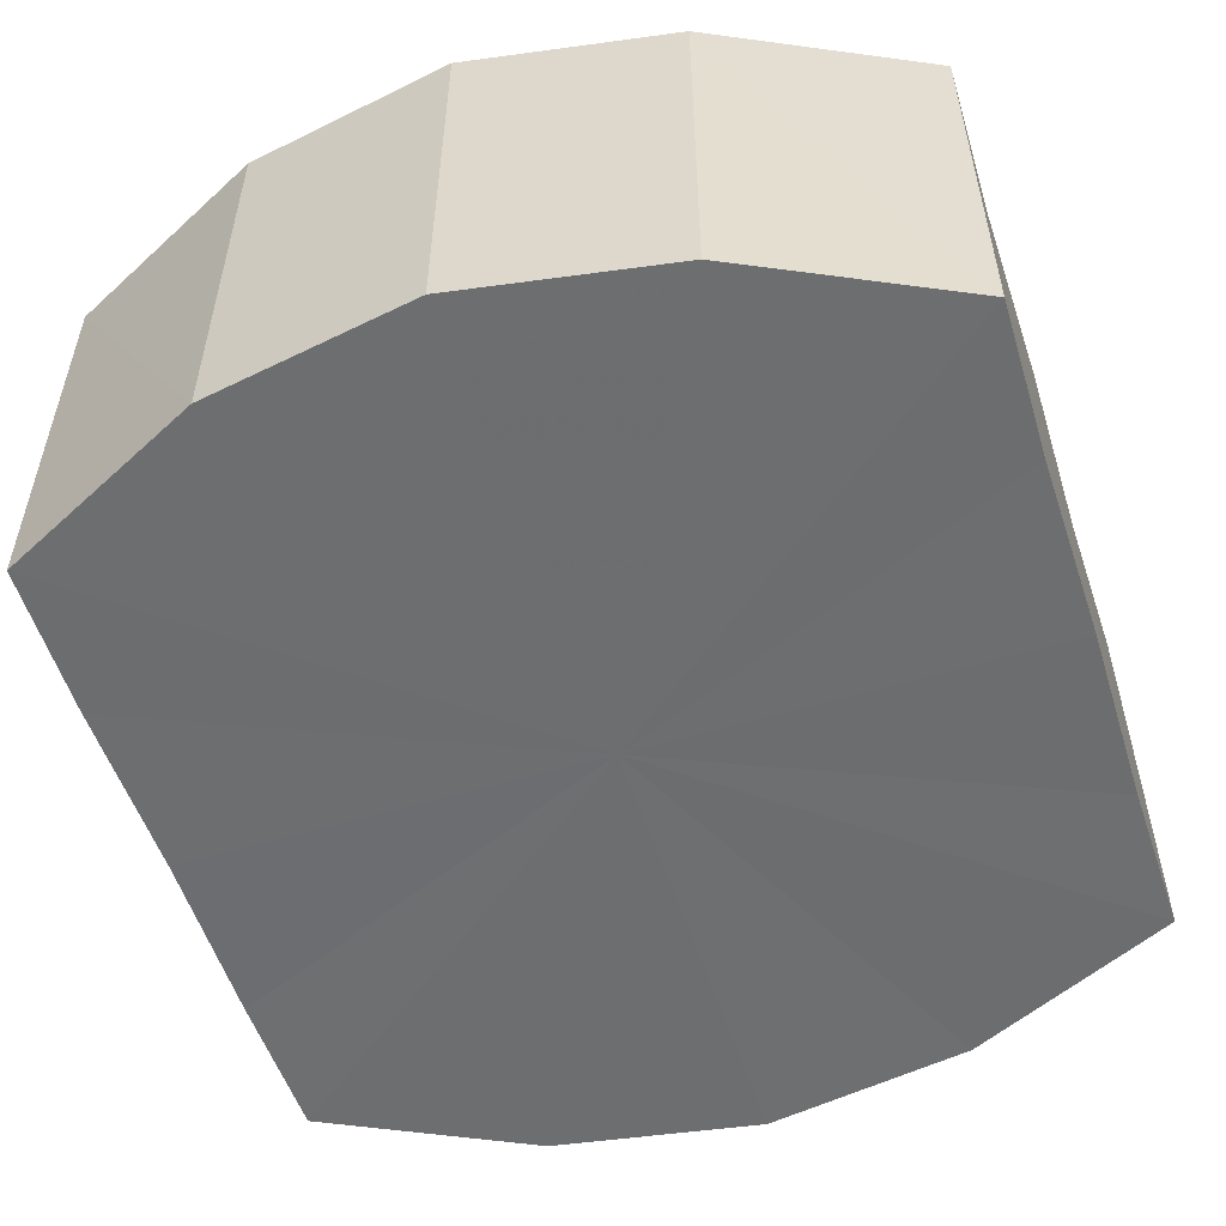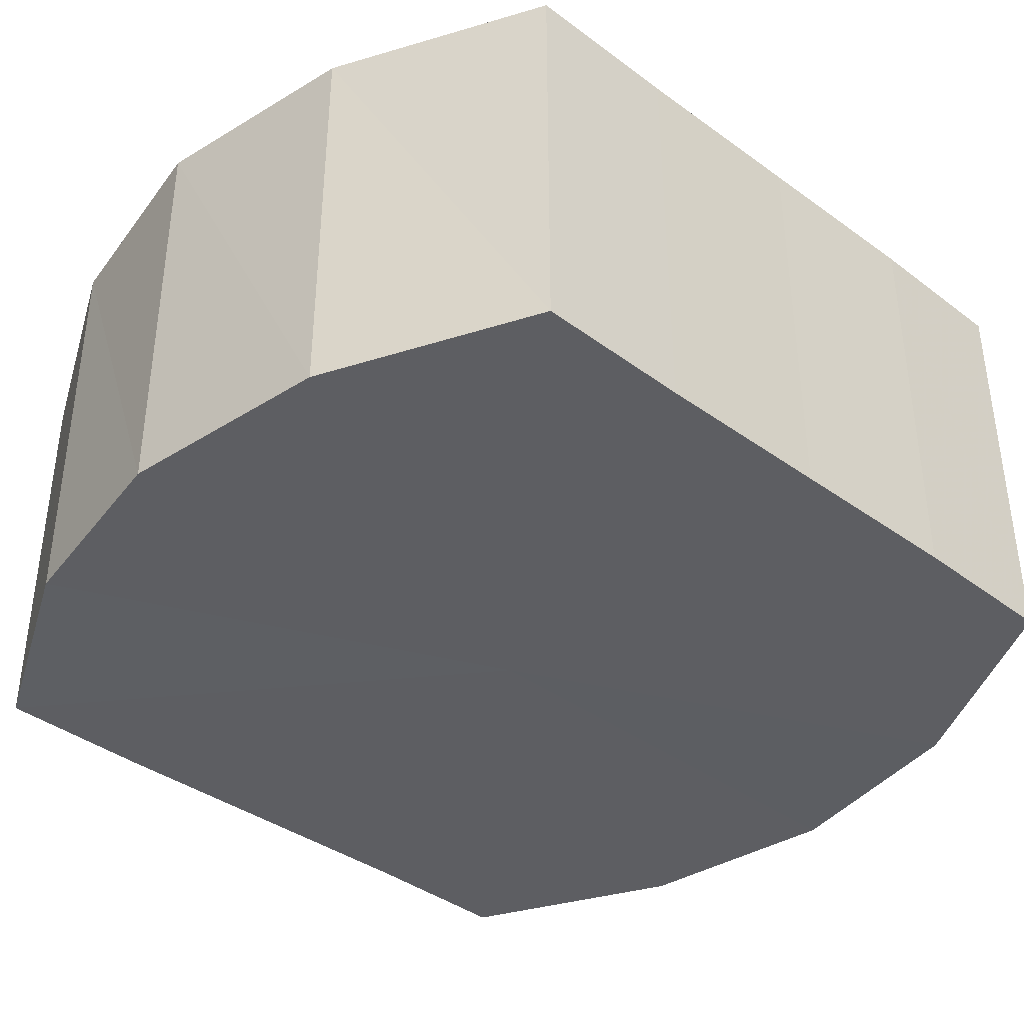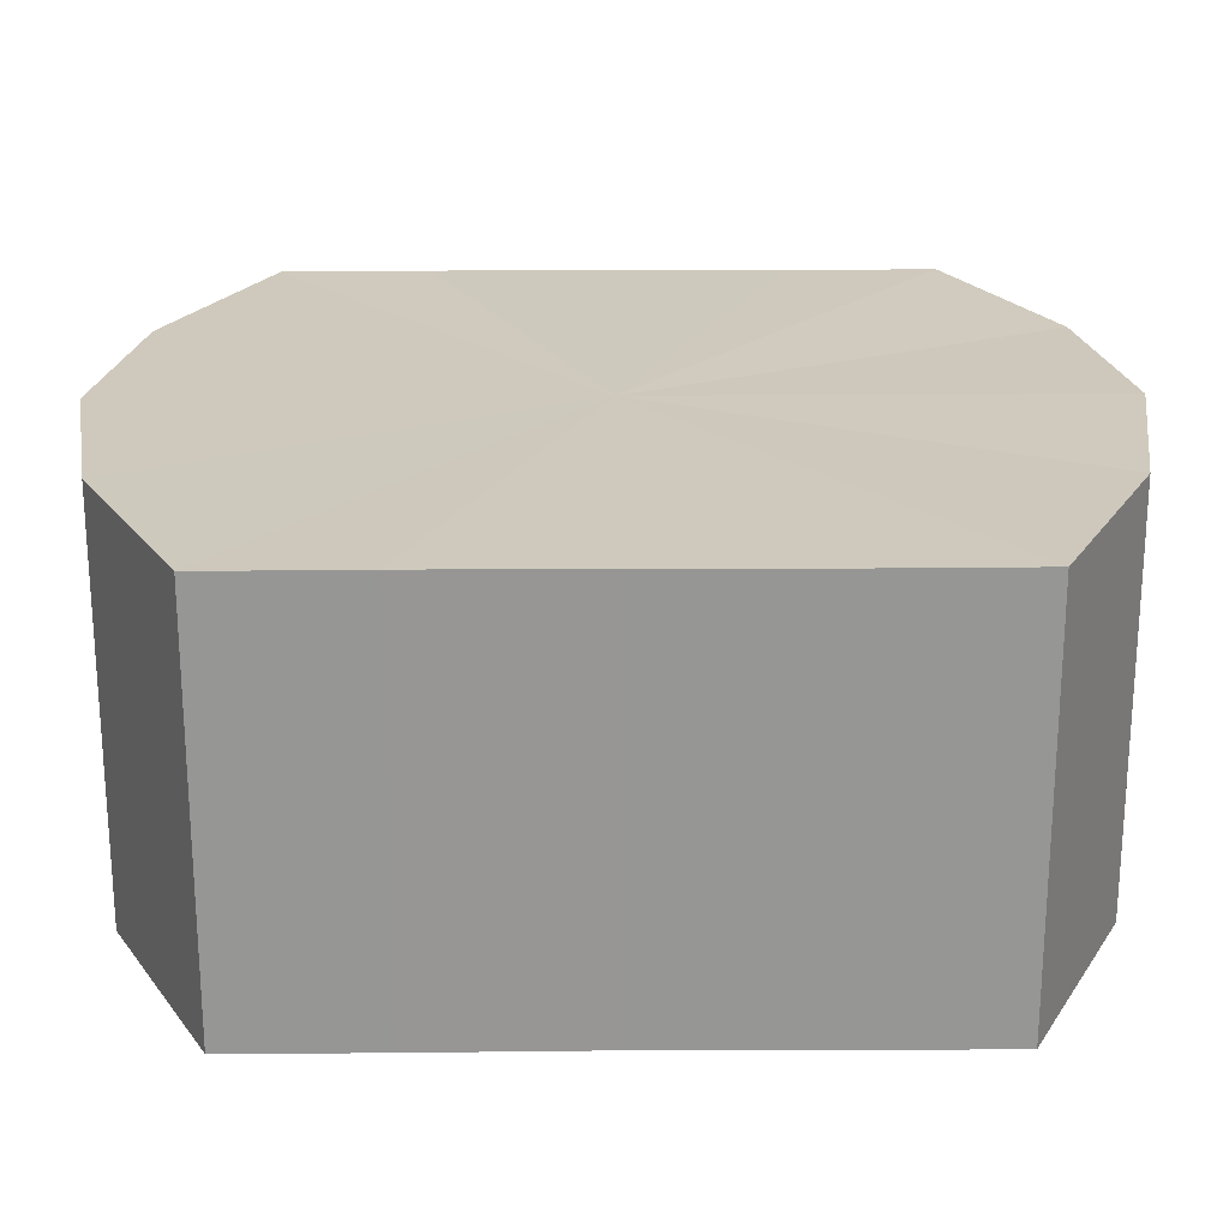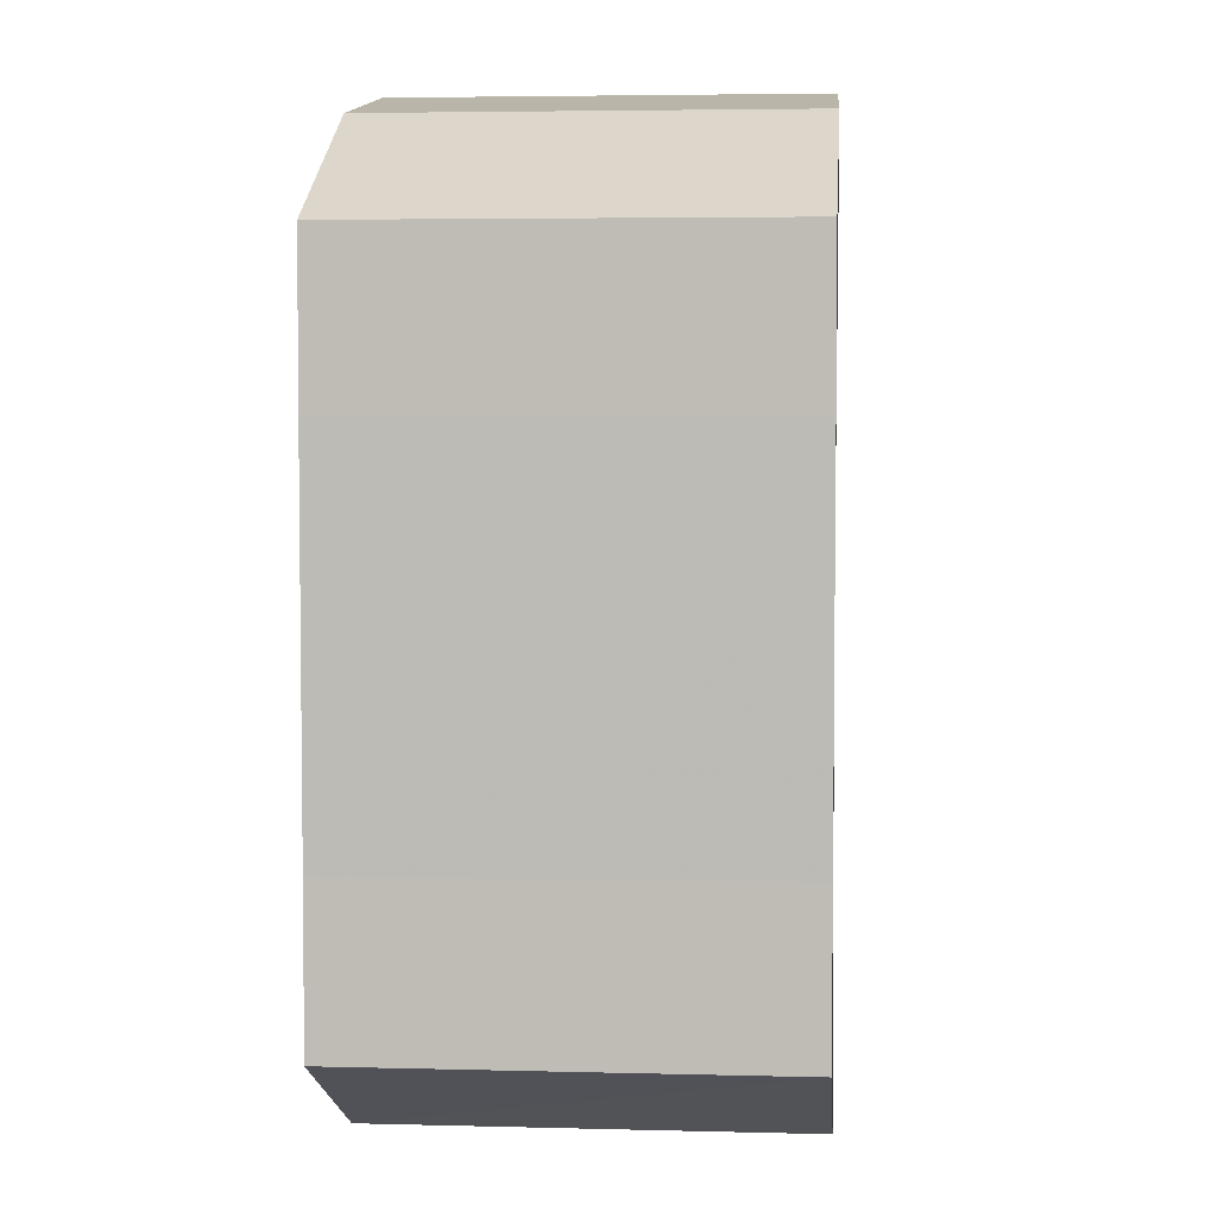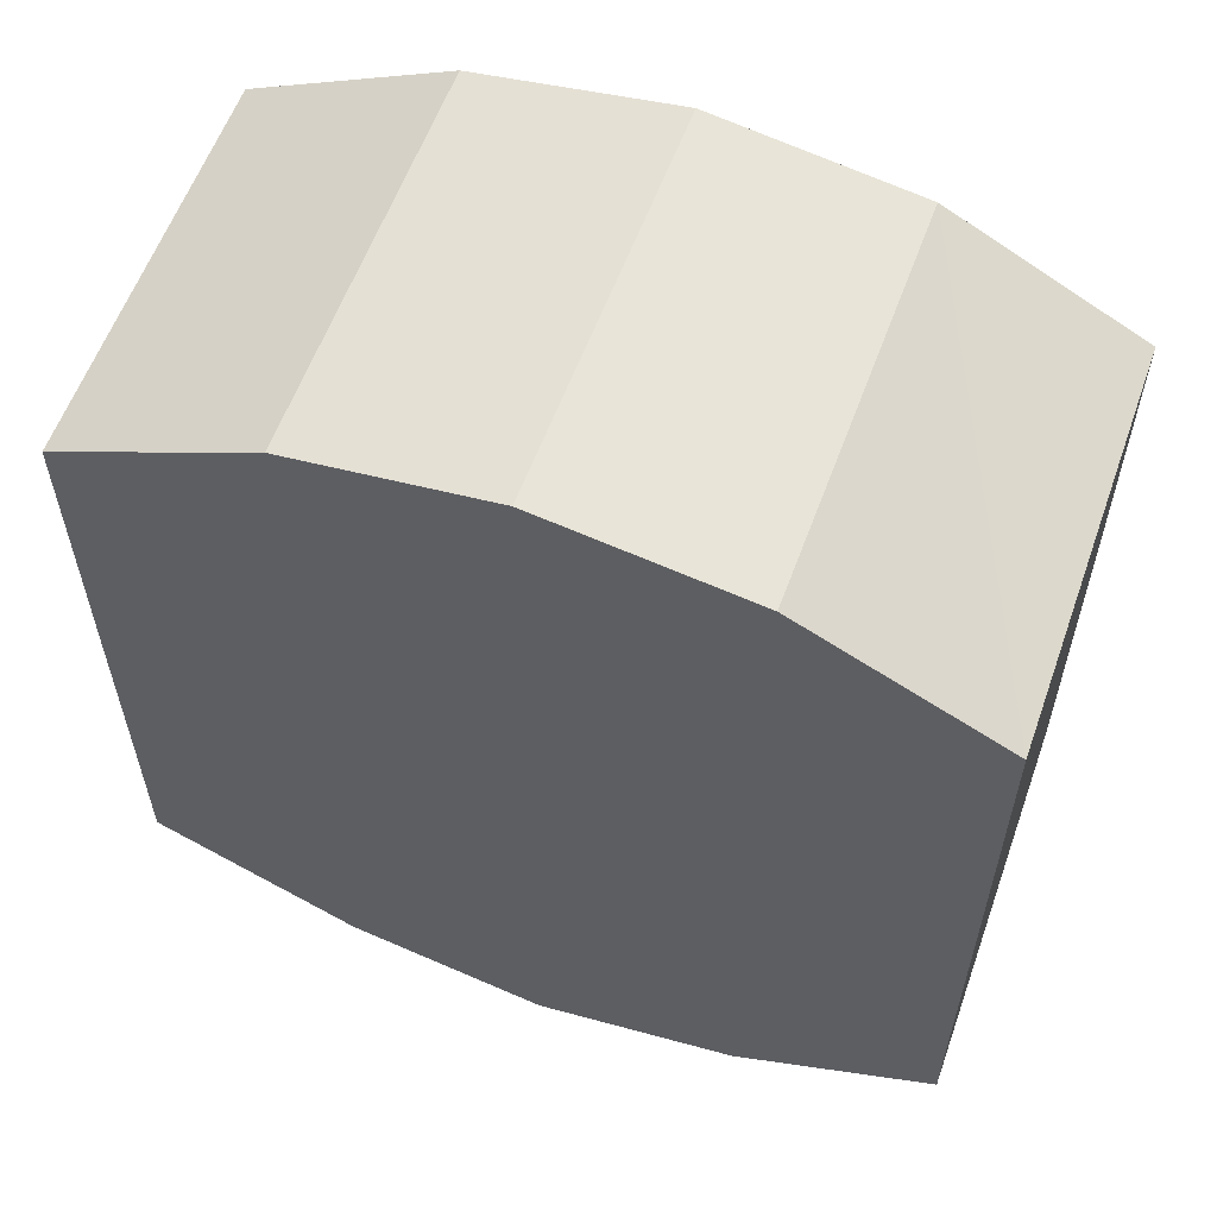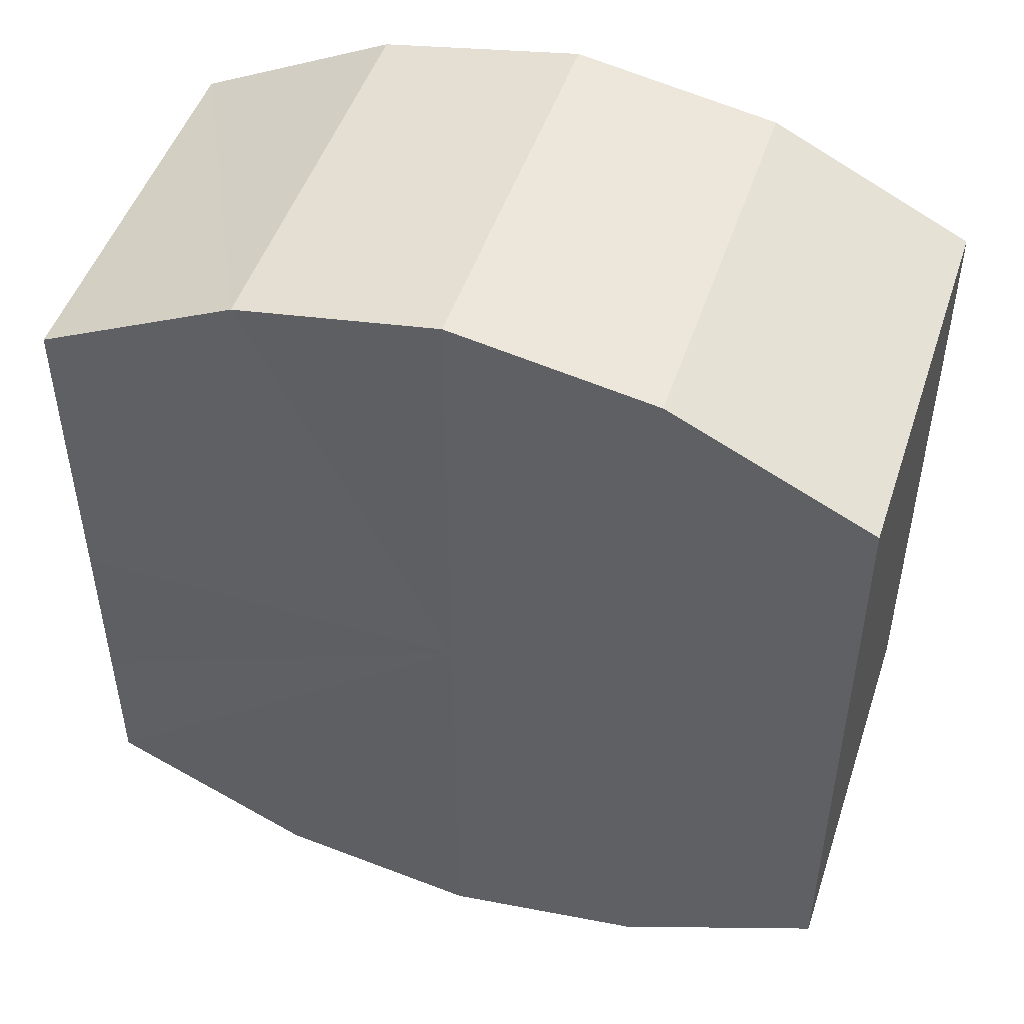
<metadata>
{"format":"obj","ext":"obj","renderer":"f3d","projection":"perspective","resolution":1024,"background":"white","views":[{"elev":-54.2,"azim":-162.2,"up":"+Y"},{"elev":-38.9,"azim":47.4,"up":"+Y"},{"elev":22.4,"azim":89.2,"up":"+Y"},{"elev":4.5,"azim":94.4,"up":"+Z"},{"elev":58.8,"azim":20.0,"up":"+Z"},{"elev":48.5,"azim":-162.1,"up":"+Z"}]}
</metadata>
<code>
o 22464
v 2222 1869 14.32
v 2222 1869 14.32
v 2222 1869 14.32
v 2222 1869 14.33
v 2222 1869 14.32
v 2222 1869 14.32
v 2222 1869 14.32
v 2222 1869 14.34
v 2222 1869 14.33
v 2222 1869 14.33
v 2222 1869 14.33
v 2222 1869 14.34
v 2222 1869 14.34
v 2222 1869 14.34
v 2222 1869 14.34
v 2222 1869 14.35
v 2222 1869 14.34
v 2222 1869 14.34
v 2222 1869 14.34
v 2222 1869 14.36
v 2222 1869 14.35
v 2222 1869 14.35
v 2222 1869 14.35
v 2222 1869 14.37
v 2222 1869 14.36
v 2222 1869 14.36
v 2222 1869 14.36
v 2222 1869 14.37
v 2222 1869 14.37
v 2222 1869 14.37
v 2222 1869 14.37
v 2222 1869 14.37
v 2222 1869 14.32
v 2222 1869 14.32
v 2222 1869 14.32
v 2222 1869 14.33
v 2222 1869 14.33
v 2222 1869 14.32
v 2222 1869 14.32
v 2222 1869 14.33
v 2222 1869 14.32
v 2222 1869 14.34
v 2222 1869 14.34
v 2222 1869 14.34
v 2222 1869 14.33
v 2222 1869 14.34
v 2222 1869 14.34
v 2222 1869 14.34
v 2222 1869 14.34
v 2222 1869 14.35
v 2222 1869 14.34
v 2222 1869 14.36
v 2222 1869 14.35
v 2222 1869 14.35
v 2222 1869 14.35
v 2222 1869 14.37
v 2222 1869 14.36
v 2222 1869 14.37
v 2222 1869 14.37
v 2222 1869 14.36
v 2222 1869 14.36
v 2222 1869 14.37
v 2222 1869 14.37
v 2222 1869 14.37
v 2222 1869 14.34
v 2222 1869 14.32
v 2222 1869 14.32
v 2222 1869 14.33
v 2222 1869 14.32
v 2222 1869 14.34
v 2222 1869 14.33
v 2222 1869 14.34
v 2222 1869 14.34
v 2222 1869 14.35
v 2222 1869 14.34
v 2222 1869 14.36
v 2222 1869 14.35
v 2222 1869 14.37
v 2222 1869 14.36
v 2222 1869 14.37
v 2222 1869 14.37
v 2222 1869 14.34
v 2222 1869 14.32
v 2222 1869 14.32
v 2222 1869 14.32
v 2222 1869 14.33
v 2222 1869 14.33
v 2222 1869 14.34
v 2222 1869 14.34
v 2222 1869 14.34
v 2222 1869 14.34
v 2222 1869 14.35
v 2222 1869 14.35
v 2222 1869 14.36
v 2222 1869 14.36
v 2222 1869 14.37
v 2222 1869 14.37
v 2222 1869 14.37
f 1 2 3
f 2 4 5
f 6 1 7
f 4 8 9
f 10 6 11
f 8 12 13
f 14 10 15
f 12 16 17
f 18 14 19
f 16 20 21
f 22 18 23
f 20 24 25
f 26 22 27
f 24 28 29
f 30 26 31
f 28 30 32
f 33 34 35
f 35 36 37
f 38 39 33
f 40 41 38
f 37 42 43
f 44 45 40
f 46 47 44
f 43 48 49
f 50 51 46
f 52 53 50
f 49 54 55
f 56 57 52
f 58 59 56
f 55 60 61
f 62 63 58
f 61 64 62
f 65 66 67
f 65 68 66
f 65 67 69
f 65 70 68
f 65 69 71
f 65 72 70
f 65 71 73
f 65 74 72
f 65 73 75
f 65 76 74
f 65 75 77
f 65 78 76
f 65 77 79
f 65 80 78
f 65 79 81
f 65 81 80
f 82 83 84
f 82 85 83
f 82 84 86
f 82 87 85
f 82 86 88
f 82 89 87
f 82 88 90
f 82 91 89
f 82 90 92
f 82 93 91
f 82 92 94
f 82 95 93
f 82 94 96
f 82 97 95
f 82 96 98
f 82 98 97

</code>
